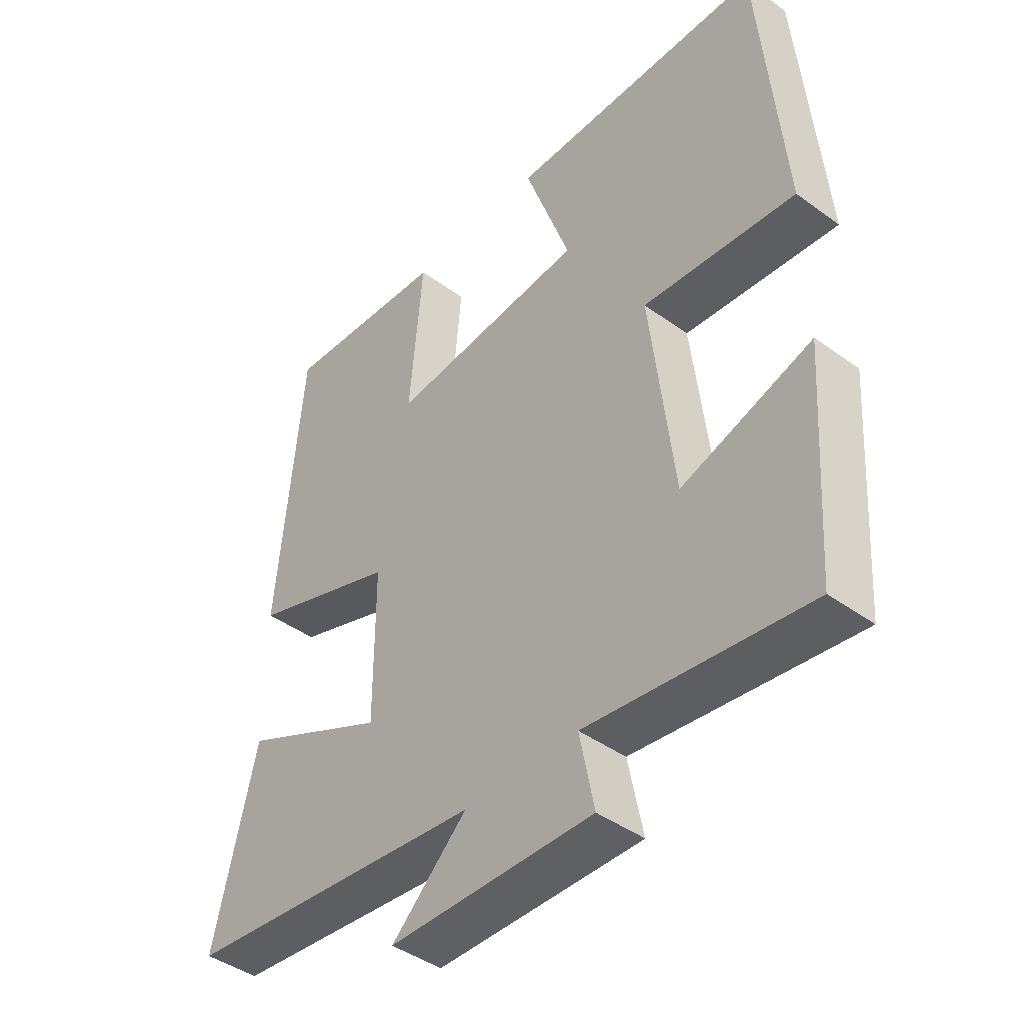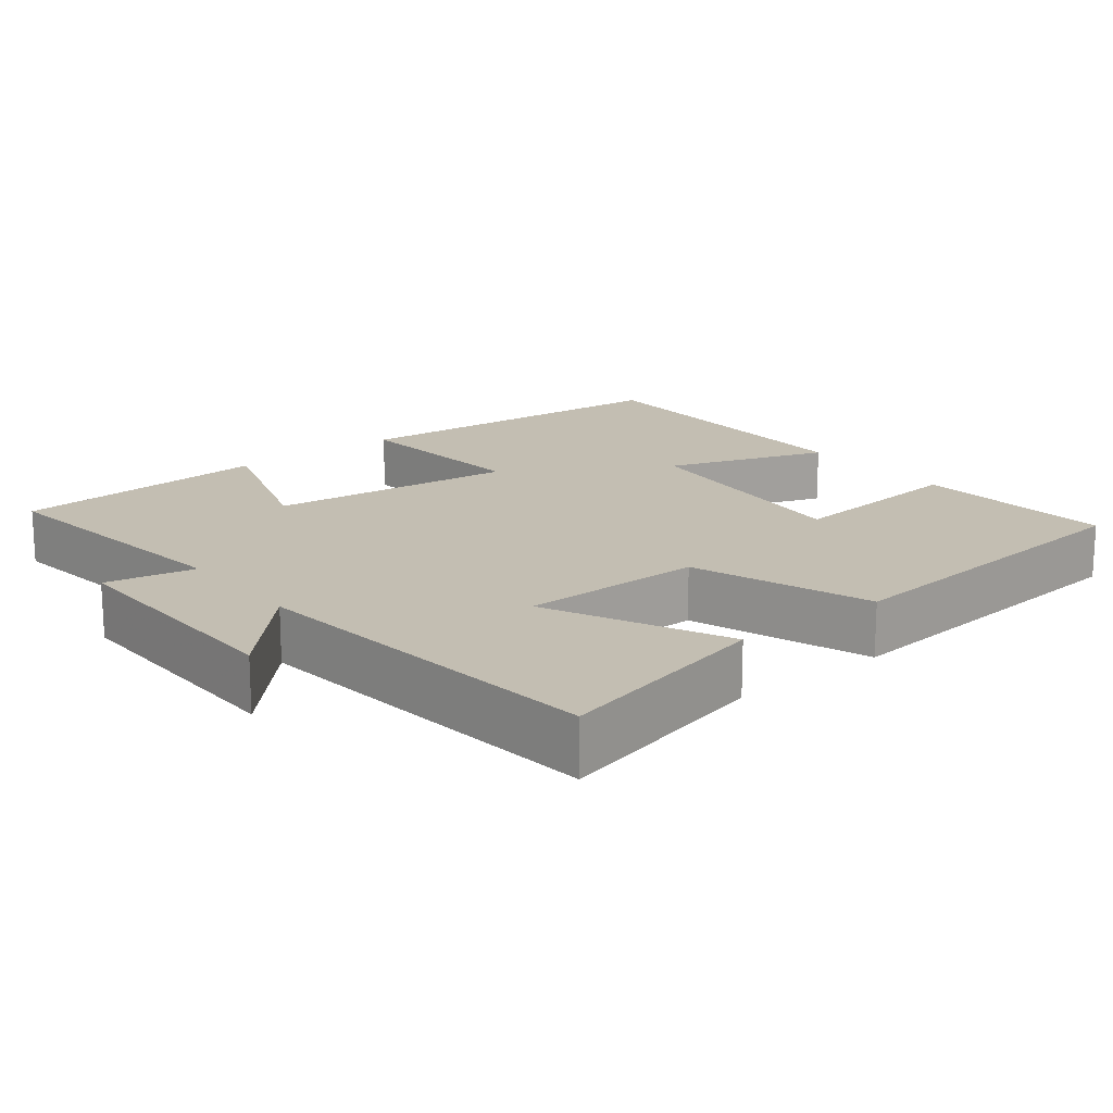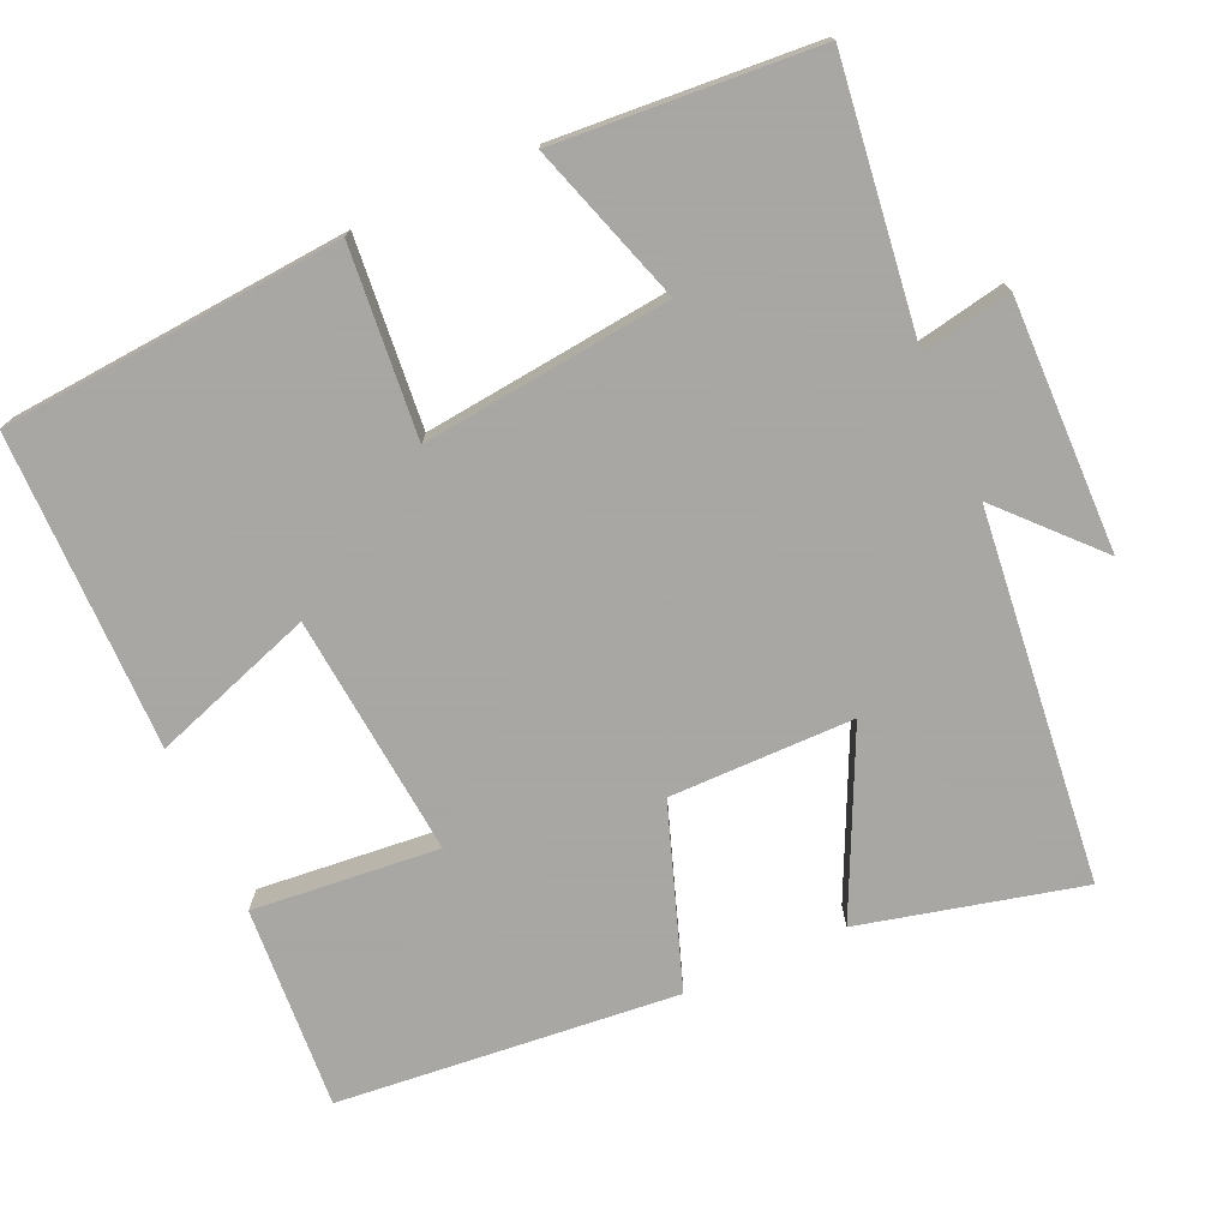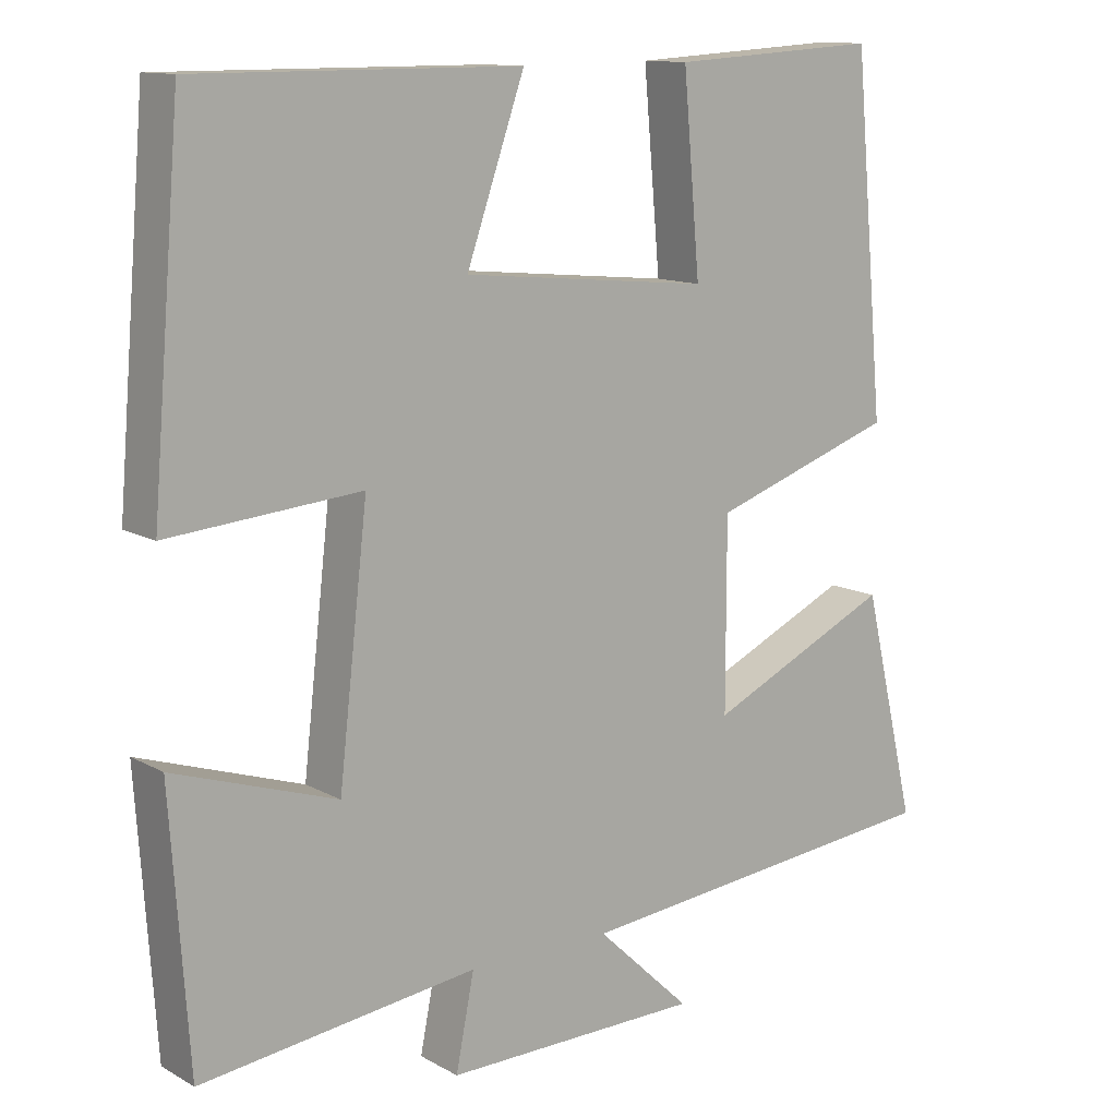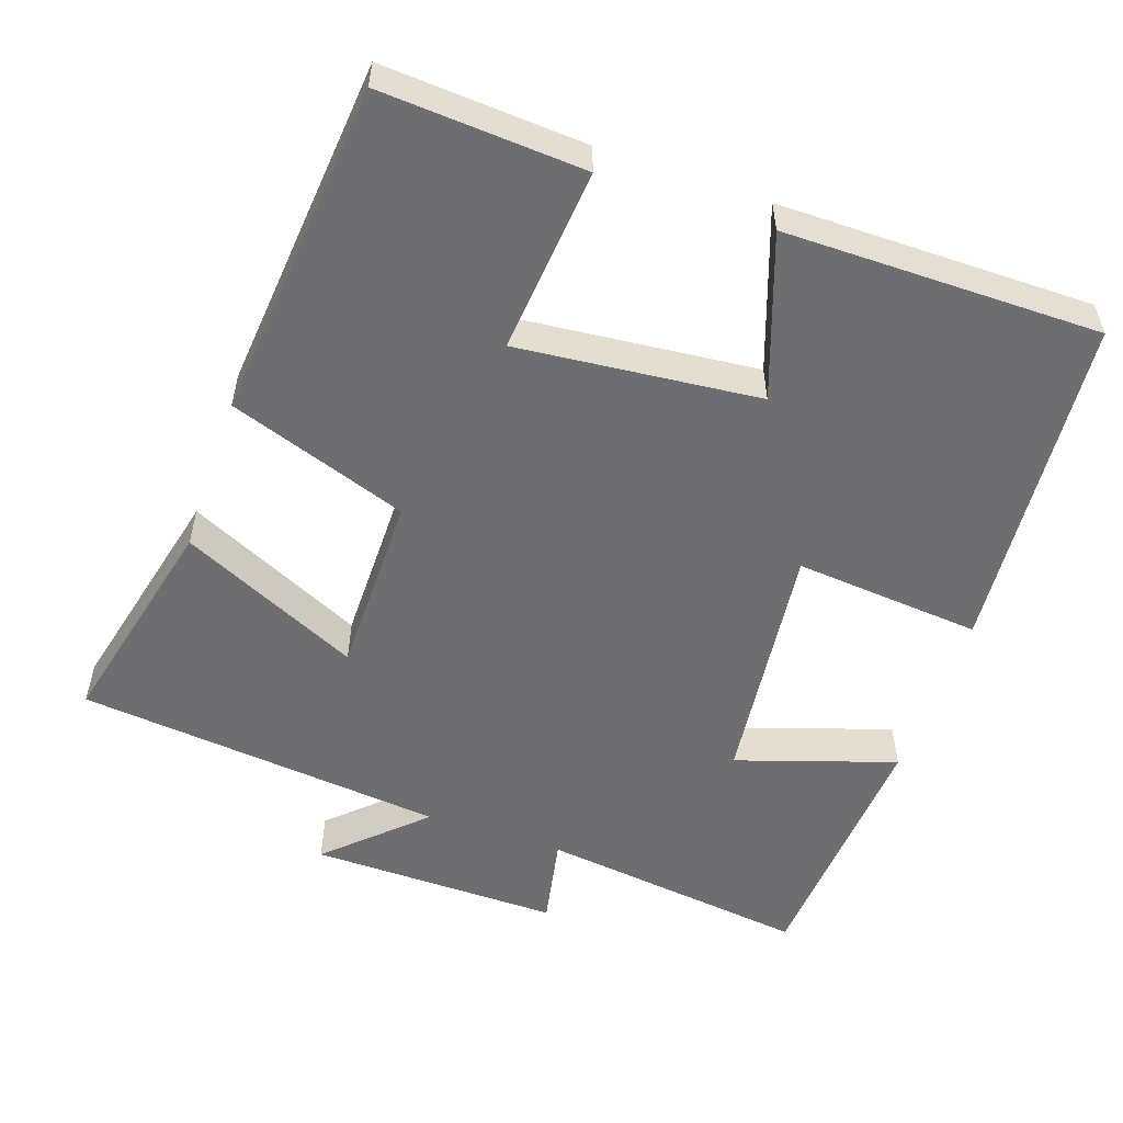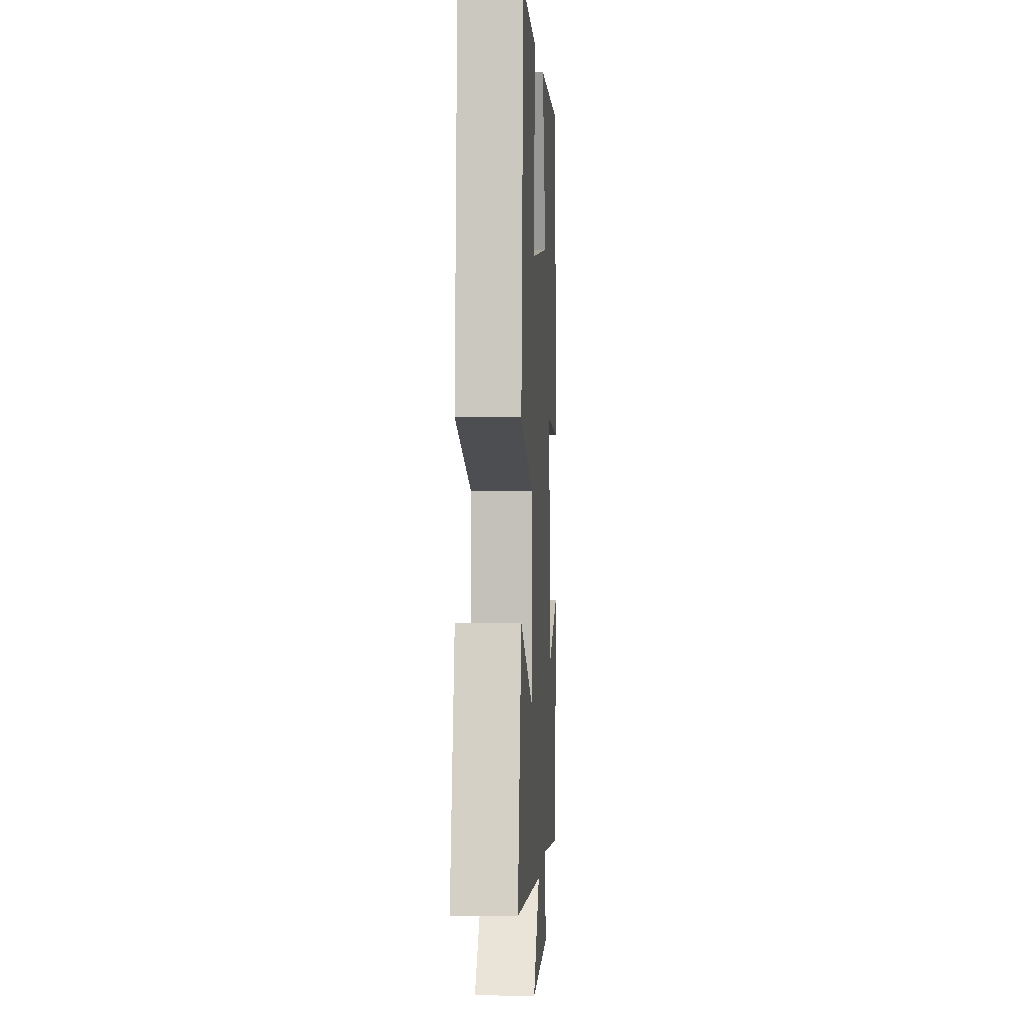
<metadata>
{"format":"obj","ext":"obj","renderer":"f3d","projection":"perspective","resolution":1024,"background":"white","views":[{"elev":-43.1,"azim":49.2,"up":"+Z"},{"elev":17.3,"azim":-128.6,"up":"+Y"},{"elev":-74.4,"azim":113.9,"up":"+Y"},{"elev":12.2,"azim":142.1,"up":"+Z"},{"elev":-54.4,"azim":-19.0,"up":"+Y"},{"elev":1.8,"azim":-86.9,"up":"+Z"}]}
</metadata>
<code>
v 0.462 0.07 0.5
v 0.5 0.07 0.043
v 0.249 0.07 0.065
v 0.287 0.07 -0.267
v 0.5 0.07 -0.197
v 0.476 0.07 -0.545
v 0.114 0.07 -0.5
v 0.138 0.07 -0.621
v -0.198 0.07 -0.617
v -0.074 0.07 -0.5
v -0.57 0.07 -0.449
v -0.5 0.07 -0.154
v -0.259 0.07 -0.267
v -0.259 0.07 -0.021
v -0.5 0.07 0.062
v -0.459 0.07 0.517
v -0.187 0.07 0.5
v -0.209 0.07 0.251
v 0.115 0.07 0.283
v 0.039 0.07 0.5
v 0.462 0 0.5
v 0.5 0 0.043
v 0.249 0 0.065
v 0.287 0 -0.267
v 0.5 0 -0.197
v 0.476 0 -0.545
v 0.114 0 -0.5
v 0.138 0 -0.621
v -0.198 0 -0.617
v -0.074 0 -0.5
v -0.57 0 -0.449
v -0.5 0 -0.154
v -0.259 0 -0.267
v -0.259 0 -0.021
v -0.5 0 0.062
v -0.459 0 0.517
v -0.187 0 0.5
v -0.209 0 0.251
v 0.115 0 0.283
v 0.039 0 0.5
f 1 2 3
f 20 1 3
f 19 20 3
f 18 19 3 4
f 16 17 18
f 15 16 18
f 14 15 18
f 13 14 18 4
f 10 11 12 13
f 10 13 4
f 7 8 9 10
f 7 10 4 5
f 5 6 7
f 23 22 21
f 23 21 40
f 23 40 39
f 24 23 39 38
f 38 37 36
f 38 36 35
f 38 35 34
f 24 38 34 33
f 33 32 31 30
f 24 33 30
f 30 29 28 27
f 25 24 30 27
f 27 26 25
f 1 21 22 2
f 2 22 23 3
f 3 23 24 4
f 4 24 25 5
f 5 25 26 6
f 6 26 27 7
f 7 27 28 8
f 8 28 29 9
f 9 29 30 10
f 10 30 31 11
f 11 31 32 12
f 12 32 33 13
f 13 33 34 14
f 14 34 35 15
f 15 35 36 16
f 16 36 37 17
f 17 37 38 18
f 18 38 39 19
f 19 39 40 20
f 20 40 21 1

</code>
